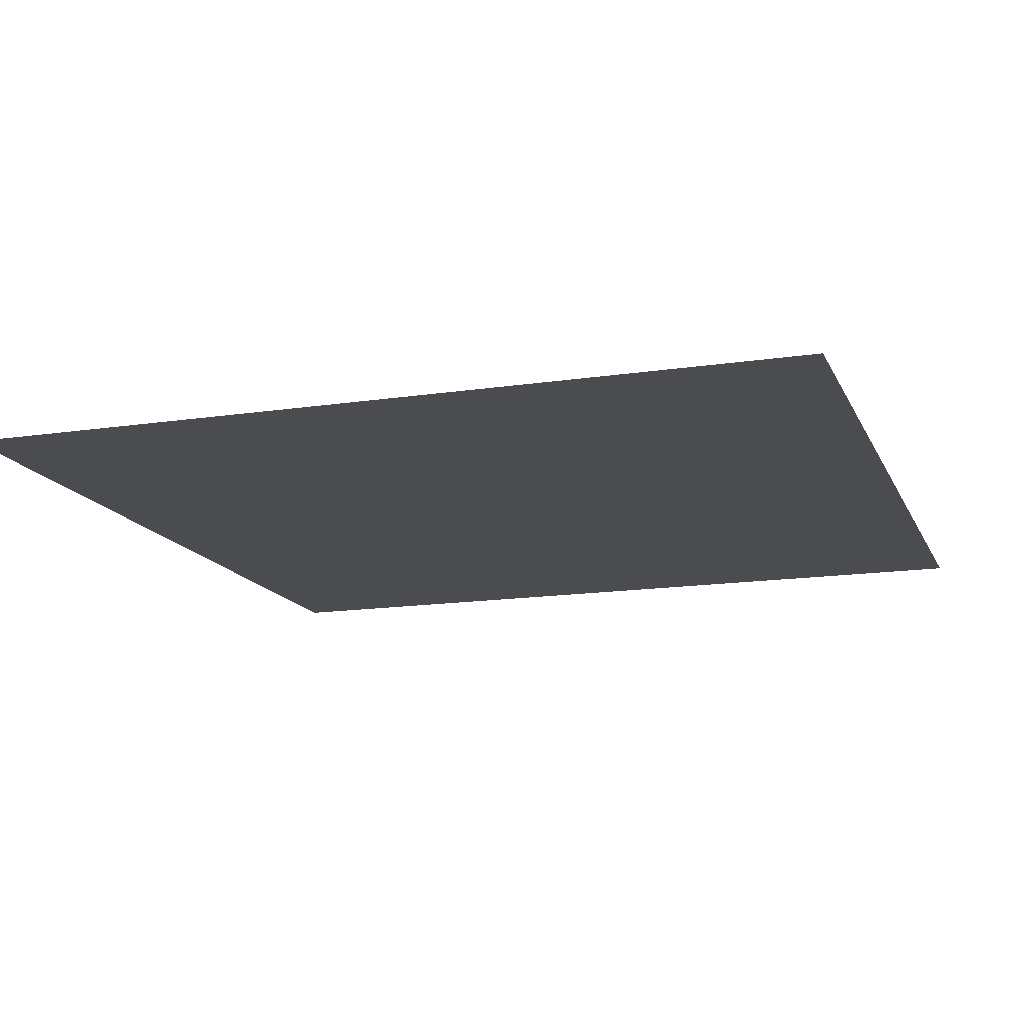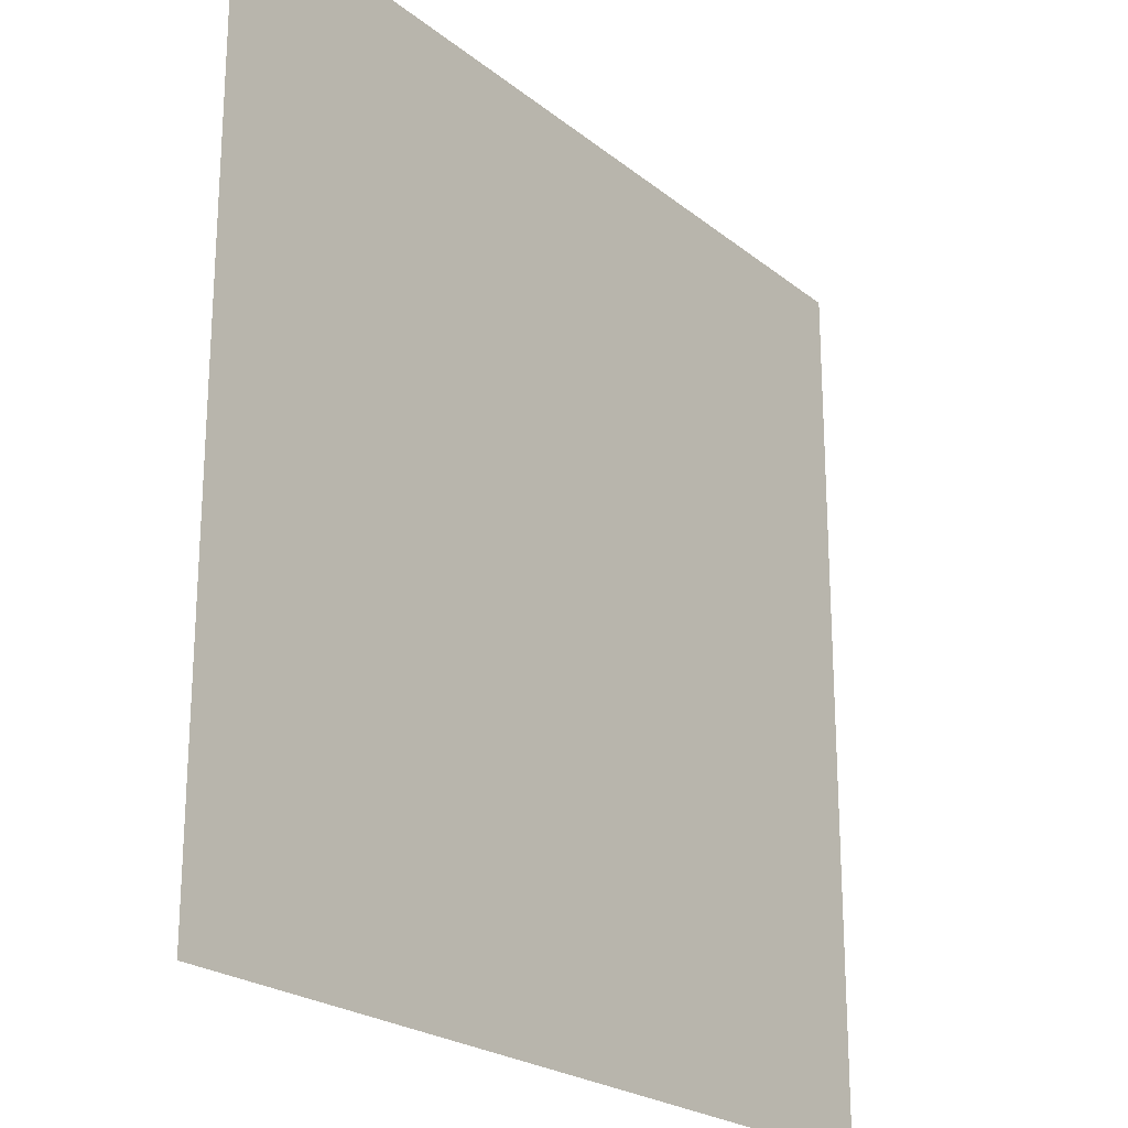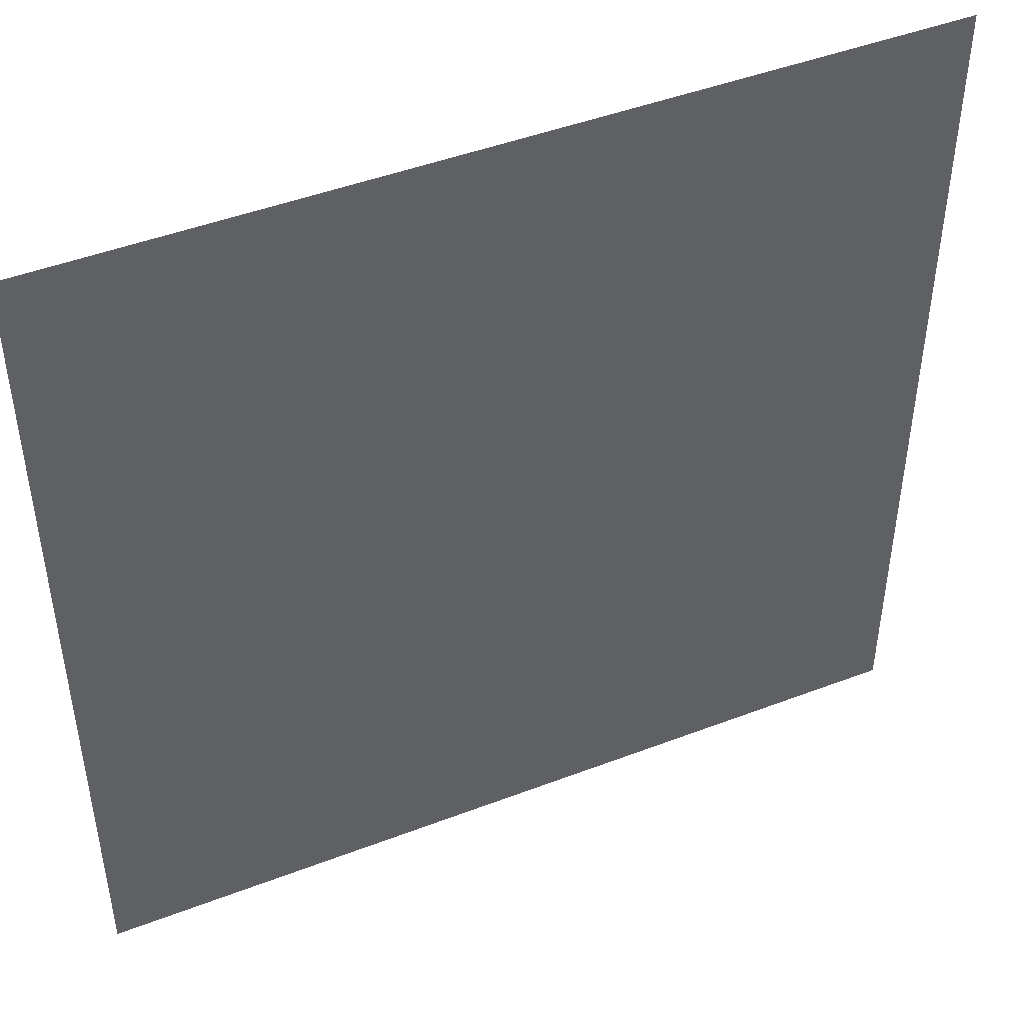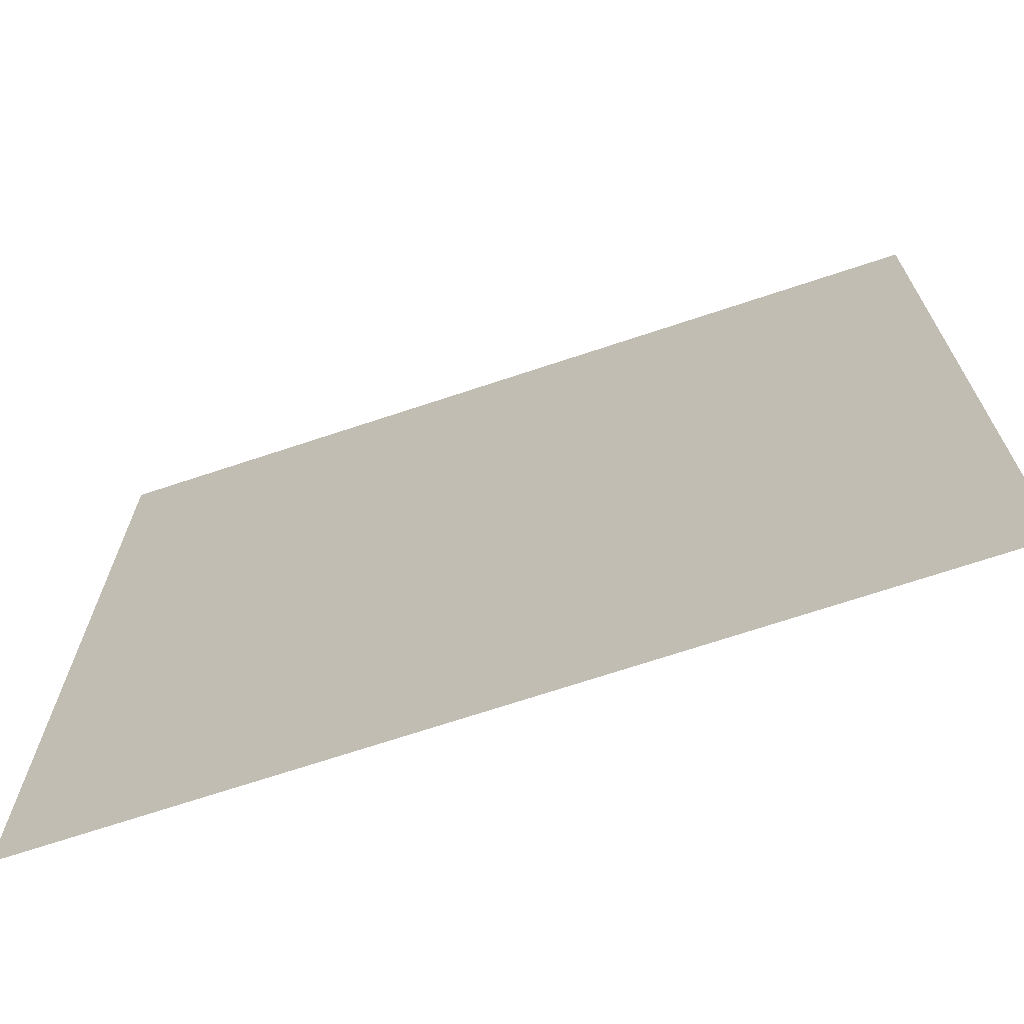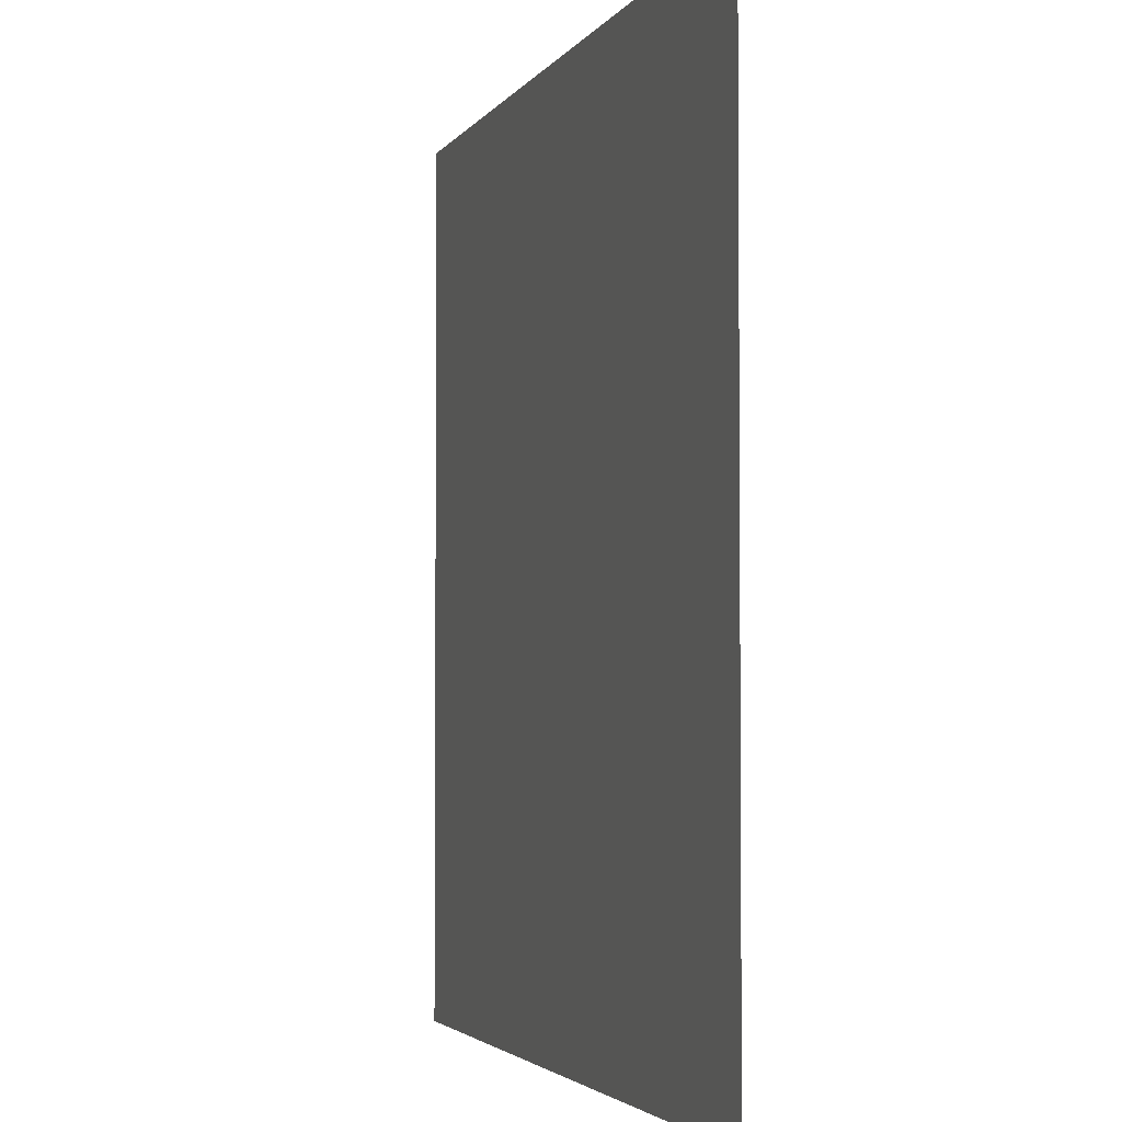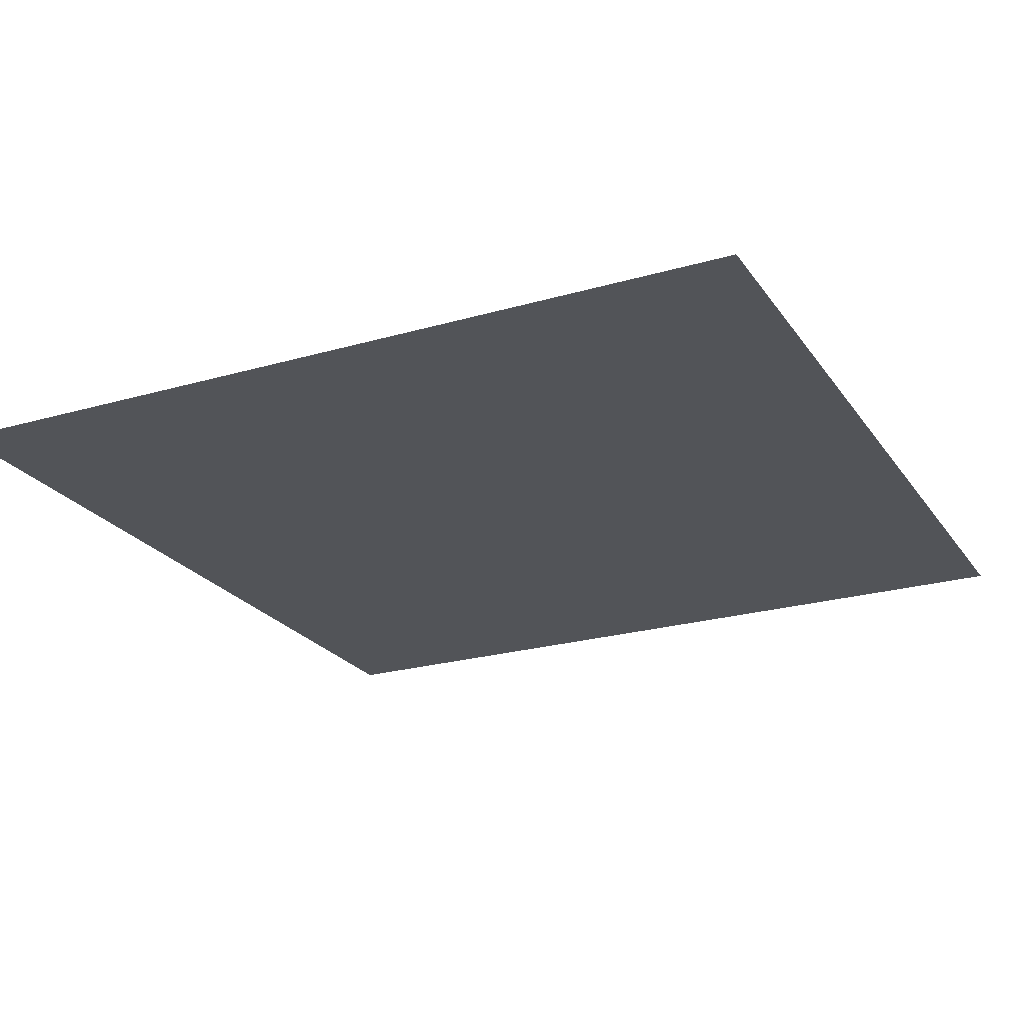
<metadata>
{"format":"obj","ext":"obj","renderer":"f3d","projection":"perspective","resolution":1024,"background":"white","views":[{"elev":-15.0,"azim":18.1,"up":"+Y"},{"elev":-22.7,"azim":-53.2,"up":"+Z"},{"elev":46.3,"azim":156.4,"up":"+Z"},{"elev":-70.1,"azim":-161.6,"up":"+Z"},{"elev":-3.1,"azim":73.2,"up":"+Z"},{"elev":-23.3,"azim":-154.0,"up":"+Y"}]}
</metadata>
<code>
o Plane
v -10 0 10
v 10 0 10
v -10 0 -10
v 10 0 -10
v -10 0 0
v 0 0 10
v 10 0 0
v 0 0 -10
v 0 0 0
v -10 0 5
v 5 0 10
v 10 0 -5
v -5 0 -10
v -10 0 -5
v -5 0 10
v 10 0 5
v 5 0 -10
v 0 0 -5
v 0 0 5
v -5 0 0
v 5 0 0
v 5 0 5
v -5 0 5
v -5 0 -5
v 5 0 -5
v -10 0 7.5
v 7.5 0 10
v 10 0 -7.5
v -7.5 0 -10
v -10 0 -2.5
v -2.5 0 10
v 10 0 2.5
v 2.5 0 -10
v 0 0 -7.5
v 0 0 2.5
v -7.5 0 0
v 2.5 0 0
v -10 0 2.5
v 2.5 0 10
v 10 0 -2.5
v -2.5 0 -10
v -10 0 -7.5
v -7.5 0 10
v 10 0 7.5
v 7.5 0 -10
v 0 0 -2.5
v 0 0 7.5
v -2.5 0 0
v 7.5 0 0
v 5 0 2.5
v 5 0 7.5
v 2.5 0 5
v 7.5 0 5
v -5 0 2.5
v -5 0 7.5
v -7.5 0 5
v -2.5 0 5
v -5 0 -7.5
v -5 0 -2.5
v -7.5 0 -5
v -2.5 0 -5
v 5 0 -7.5
v 5 0 -2.5
v 2.5 0 -5
v 7.5 0 -5
v 7.5 0 -2.5
v 2.5 0 -2.5
v 2.5 0 -7.5
v -2.5 0 -2.5
v -7.5 0 -2.5
v -7.5 0 -7.5
v -2.5 0 7.5
v -7.5 0 7.5
v -7.5 0 2.5
v 7.5 0 7.5
v 2.5 0 7.5
v 2.5 0 2.5
v 7.5 0 2.5
v -2.5 0 2.5
v -2.5 0 -7.5
v 7.5 0 -7.5
f 28 45 81
f 34 41 80
f 35 48 79
f 32 49 78
f 50 37 77
f 51 52 76
f 44 53 75
f 54 36 74
f 55 56 73
f 47 57 72
f 58 29 71
f 59 60 70
f 46 61 69
f 62 33 68
f 63 64 67
f 40 65 66
f 66 25 63
f 49 63 21
f 7 66 49
f 67 18 46
f 37 46 9
f 21 67 37
f 68 8 34
f 64 34 18
f 25 68 64
f 69 24 59
f 48 59 20
f 9 69 48
f 70 14 30
f 36 30 5
f 20 70 36
f 71 3 42
f 60 42 14
f 24 71 60
f 72 23 55
f 31 55 15
f 6 72 31
f 73 10 26
f 43 26 1
f 15 73 43
f 74 5 38
f 56 38 10
f 23 74 56
f 75 22 51
f 27 51 11
f 2 75 27
f 76 19 47
f 39 47 6
f 11 76 39
f 77 9 35
f 52 35 19
f 22 77 52
f 78 21 50
f 53 50 22
f 16 78 53
f 79 20 54
f 57 54 23
f 19 79 57
f 80 13 58
f 61 58 24
f 18 80 61
f 81 17 62
f 65 62 25
f 12 81 65
f 28 4 45
f 34 8 41
f 35 9 48
f 32 7 49
f 50 21 37
f 51 22 52
f 44 16 53
f 54 20 36
f 55 23 56
f 47 19 57
f 58 13 29
f 59 24 60
f 46 18 61
f 62 17 33
f 63 25 64
f 40 12 65
f 66 65 25
f 49 66 63
f 7 40 66
f 67 64 18
f 37 67 46
f 21 63 67
f 68 33 8
f 64 68 34
f 25 62 68
f 69 61 24
f 48 69 59
f 9 46 69
f 70 60 14
f 36 70 30
f 20 59 70
f 71 29 3
f 60 71 42
f 24 58 71
f 72 57 23
f 31 72 55
f 6 47 72
f 73 56 10
f 43 73 26
f 15 55 73
f 74 36 5
f 56 74 38
f 23 54 74
f 75 53 22
f 27 75 51
f 2 44 75
f 76 52 19
f 39 76 47
f 11 51 76
f 77 37 9
f 52 77 35
f 22 50 77
f 78 49 21
f 53 78 50
f 16 32 78
f 79 48 20
f 57 79 54
f 19 35 79
f 80 41 13
f 61 80 58
f 18 34 80
f 81 45 17
f 65 81 62
f 12 28 81

</code>
